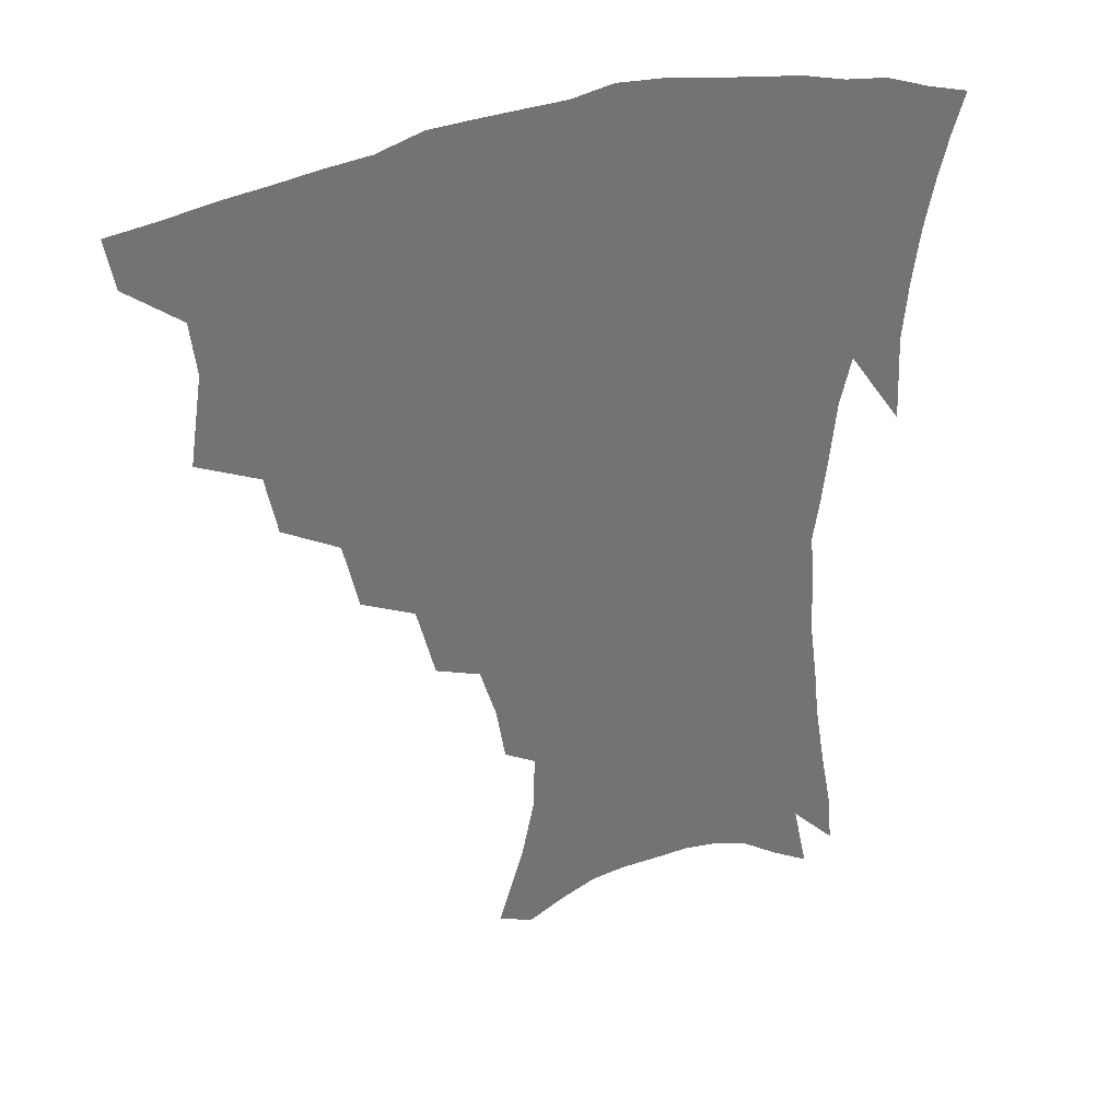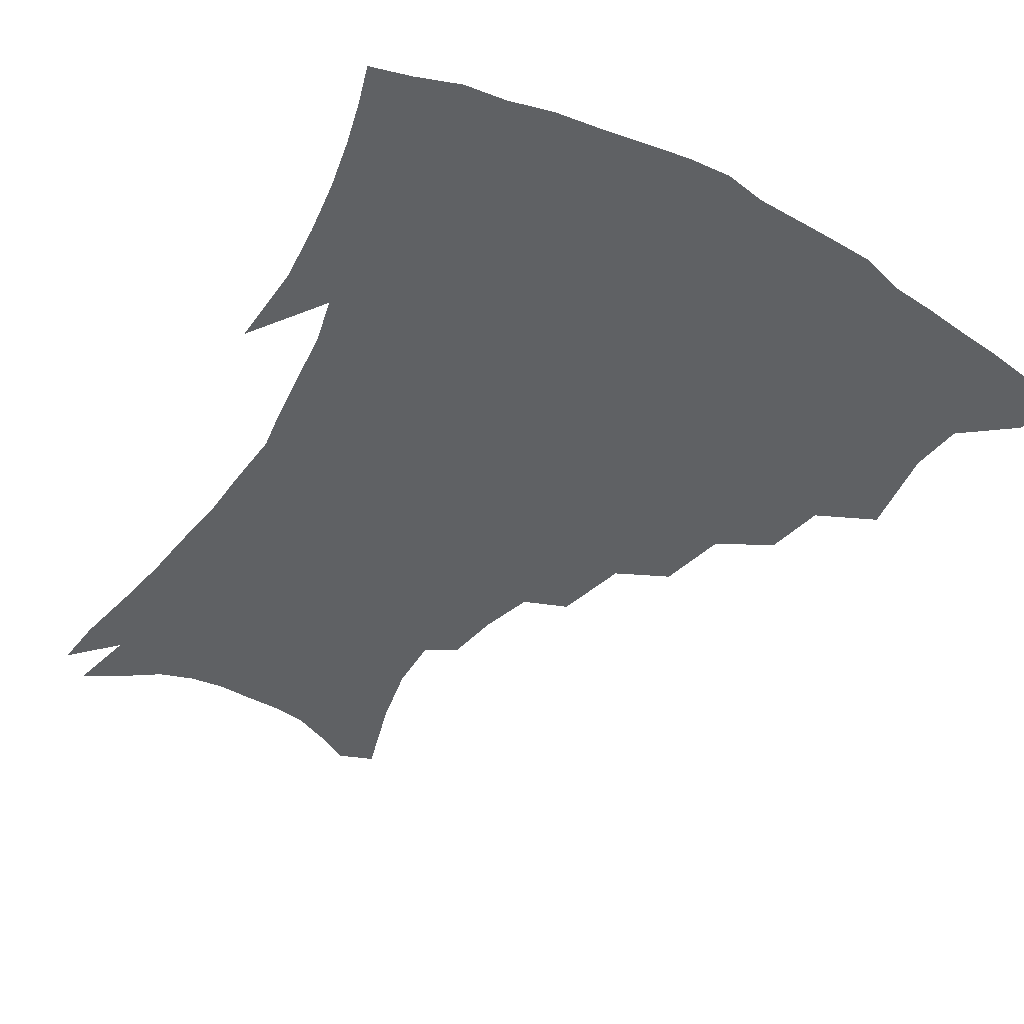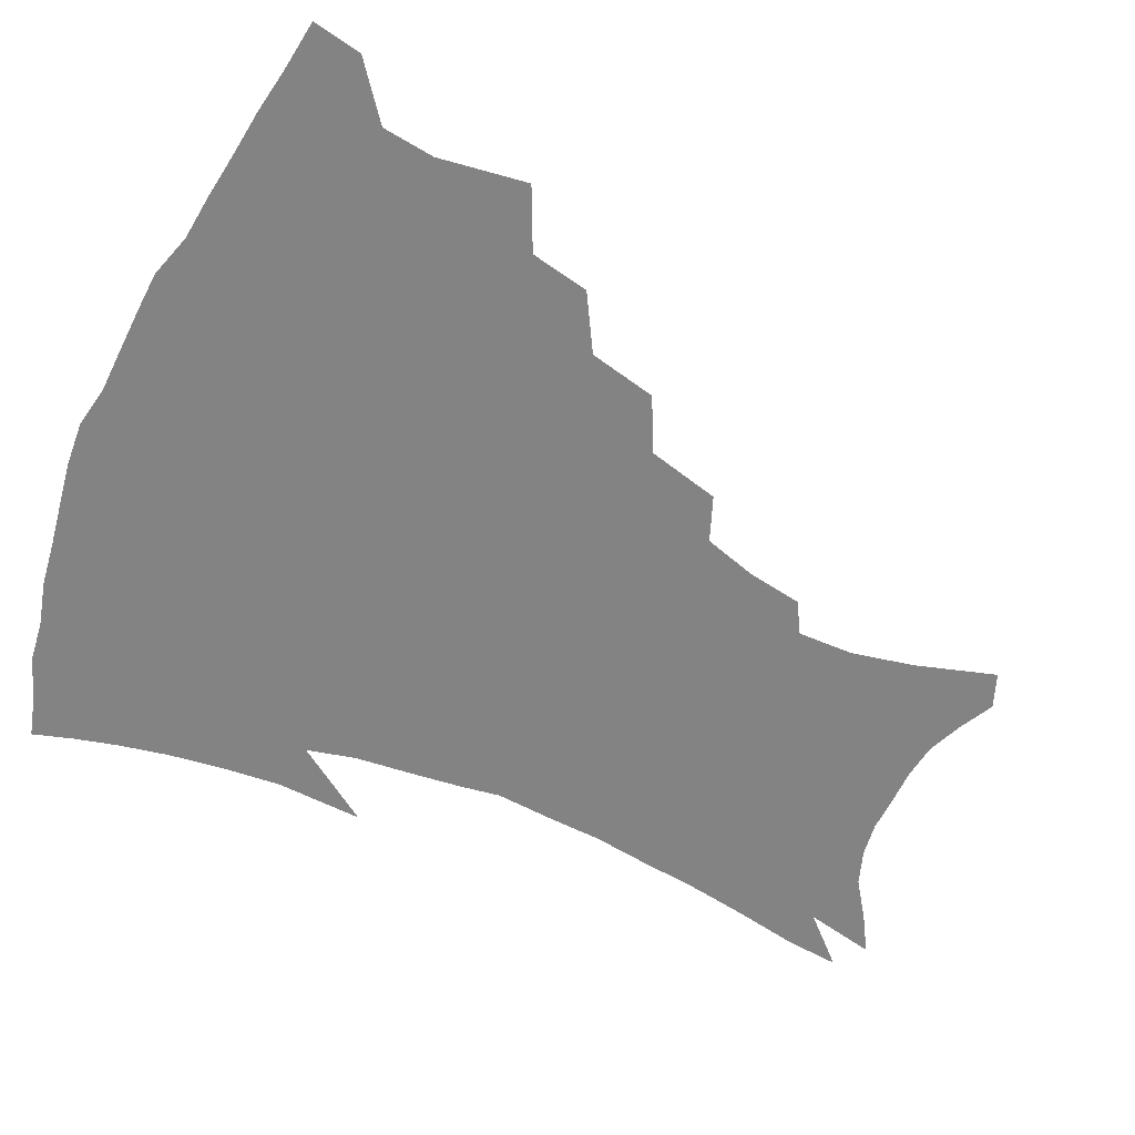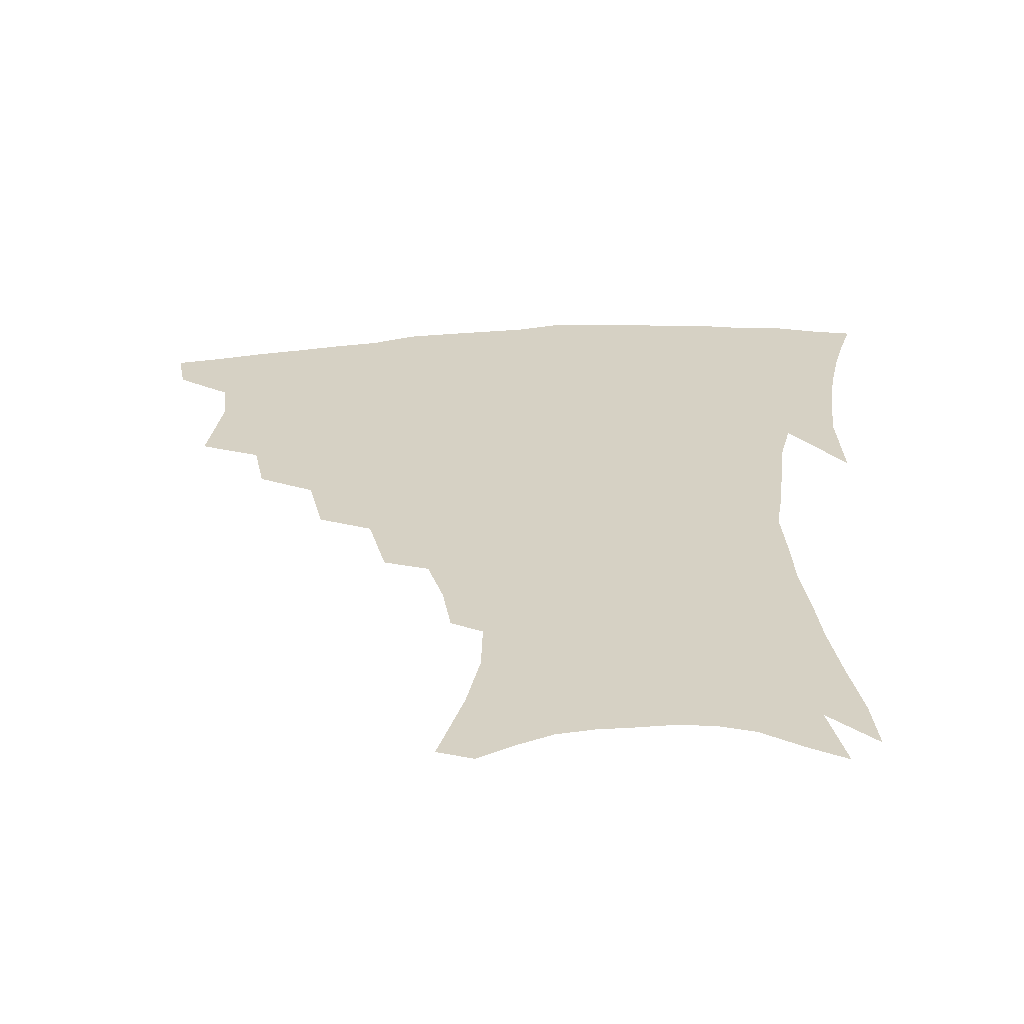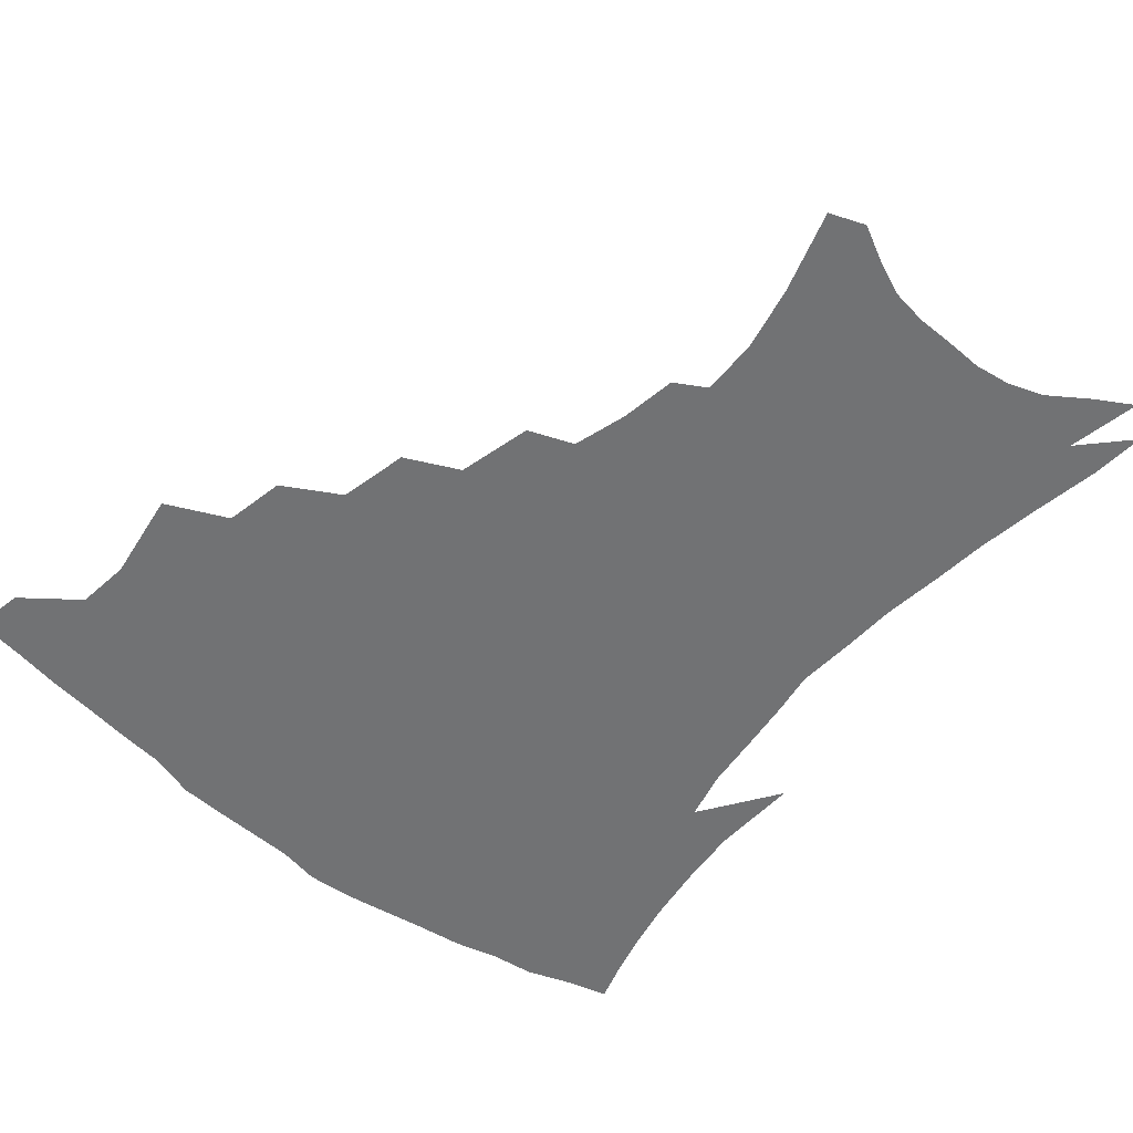
<metadata>
{"format":"obj","ext":"obj","renderer":"f3d","projection":"perspective","resolution":1024,"background":"white","views":[{"elev":35.4,"azim":-22.7,"up":"+Y"},{"elev":-46.2,"azim":149.0,"up":"+Z"},{"elev":-61.0,"azim":-114.6,"up":"+Z"},{"elev":-62.1,"azim":3.2,"up":"+Y"},{"elev":-55.5,"azim":-40.0,"up":"+Z"}]}
</metadata>
<code>
v 439.8 397.3 0
v 436.8 413.6 0
v 455.3 336.8 0
v 459.7 366 0
v 457.7 383.4 0
v 455.9 399.6 0
v 453 415.6 0
v 479.3 307.8 0
v 475.4 327.2 0
v 477.6 354.1 0
v 476.2 371.4 0
v 473.5 386.8 0
v 471 402.2 0
v 468.4 418.1 0
v 502.7 274.6 0
v 497.7 297.1 0
v 496.5 323 0
v 493.6 339.9 0
v 493.5 359.8 0
v 491.3 374.9 0
v 488.8 389.5 0
v 486.2 404.4 0
v 483.9 420 0
v 526.3 241.9 0
v 520.3 266 0
v 514.9 286.6 0
v 512.6 311.3 0
v 511.2 331.2 0
v 510 349 0
v 507.4 362.6 0
v 505.5 377.4 0
v 503.4 391.7 0
v 501.2 406.2 0
v 498.8 422 0
v 549.3 200.4 0
v 546.3 218.5 0
v 541 236.1 0
v 535.5 257.3 0
v 531.1 277.9 0
v 527.3 295.6 0
v 525.3 315.1 0
v 524.8 336.2 0
v 523.4 351.6 0
v 521.5 365.5 0
v 519.7 379.6 0
v 517.7 393.9 0
v 515.6 408.7 0
v 513.7 423.5 0
v 546.5 128.1 0
v 554.7 154.9 0
v 559.1 175.8 0
v 559.5 194.3 0
v 557.2 214.2 0
v 553.6 229.4 0
v 549.4 247.8 0
v 545.3 265.3 0
v 542.5 287.5 0
v 540.4 305.7 0
v 539.3 323.9 0
v 537.9 339.2 0
v 536.8 353.8 0
v 535.6 367.9 0
v 533.5 381.5 0
v 532.2 395.5 0
v 530.3 410.4 0
v 528.6 427.9 0
v 558 123.6 0
v 562.3 143.6 0
v 567.8 168.6 0
v 568.1 183.3 0
v 567.6 204.1 0
v 565.2 223.1 0
v 562.1 240.7 0
v 558.7 255.6 0
v 555.8 274 0
v 553.9 293.8 0
v 552.6 310.9 0
v 551.9 327.9 0
v 550.4 340.7 0
v 550.1 356 0
v 549.4 369.6 0
v 548.4 382.9 0
v 546.9 396.6 0
v 544.7 412.2 0
v 543 428.6 0
v 569.3 129.4 0
v 574.6 153.2 0
v 577.7 176 0
v 577.3 193 0
v 575.8 211.2 0
v 573.7 231.6 0
v 571.1 245.7 0
v 568.6 263.5 0
v 566.8 282 0
v 565.1 297.3 0
v 564.3 314 0
v 564.1 330.6 0
v 563.2 343.1 0
v 563.2 357.6 0
v 562.7 370.7 0
v 561.9 383.8 0
v 561.2 397.2 0
v 559.6 411.8 0
v 557.3 429 0
v 580.9 134.2 0
v 585.5 160 0
v 586.2 177.2 0
v 585.7 196.9 0
v 584.2 212.9 0
v 582.2 233.5 0
v 580.3 249.1 0
v 578.5 265.6 0
v 577.2 285.2 0
v 576.5 302.3 0
v 576.1 317.4 0
v 575.8 331.2 0
v 575.9 345 0
v 576.3 359.1 0
v 575.5 371.4 0
v 575.4 384.4 0
v 574.9 397.8 0
v 573.4 412.8 0
v 571.5 429.4 0
v 592.6 135.9 0
v 595.1 161.4 0
v 595.3 181.4 0
v 594.3 199.3 0
v 592.9 220.7 0
v 591.1 236.5 0
v 589.7 252.1 0
v 588.3 268.6 0
v 587.6 288.7 0
v 587.4 304.8 0
v 587.3 317.8 0
v 587.6 332 0
v 588.1 346 0
v 588.8 359.5 0
v 589.5 372.4 0
v 589.1 384.8 0
v 588.7 397.9 0
v 587.2 413.9 0
v 585.2 431.9 0
v 604.6 135.9 0
v 604.8 162.8 0
v 604.2 183.6 0
v 603.1 201.2 0
v 601.6 220.5 0
v 600 237.5 0
v 599.1 254.8 0
v 598.3 271.2 0
v 597.9 288.5 0
v 598 303.8 0
v 598.3 317.8 0
v 599.1 332.9 0
v 599.7 345.1 0
v 601.3 360.3 0
v 601.9 372.4 0
v 602.2 384.9 0
v 602 398.3 0
v 601.6 412.9 0
v 599.6 430.8 0
v 616.6 136.3 0
v 615.3 157.1 0
v 613.5 181 0
v 611.9 201 0
v 610.3 220.8 0
v 609.7 233.9 0
v 608.4 253.7 0
v 607.9 271.1 0
v 608 287.4 0
v 608.5 302.6 0
v 609.3 319.5 0
v 610.4 331.9 0
v 611.9 346.7 0
v 613.1 359.9 0
v 614.4 371.7 0
v 615.6 384.2 0
v 616.2 397.1 0
v 616 411.4 0
v 614.6 428.4 0
v 628 134.6 0
v 625.4 155.5 0
v 622.7 180.3 0
v 620.9 200.2 0
v 619.2 219.5 0
v 618.4 236.8 0
v 617.7 253 0
v 617.8 268.3 0
v 618.1 284.3 0
v 618.9 299.7 0
v 620 315.8 0
v 621.4 331.8 0
v 623.2 345.1 0
v 624.8 357.5 0
v 626.7 370.7 0
v 628.4 383.2 0
v 629.7 395.8 0
v 630.2 409.6 0
v 629.5 425.9 0
v 639.4 130.6 0
v 636.1 151.3 0
v 632.4 177 0
v 630.3 196.7 0
v 628.5 215.8 0
v 628.2 230.7 0
v 627 250 0
v 627.2 265.4 0
v 628.2 279.7 0
v 629 296.7 0
v 630.4 313.8 0
v 632.4 326.9 0
v 634.1 343.8 0
v 636.3 355.8 0
v 638.6 369.3 0
v 640.9 381.8 0
v 643.4 393.9 0
v 644.4 407 0
v 643.9 423.8 0
v 652.2 121.7 0
v 646.8 146.9 0
v 643.9 167.9 0
v 640.5 190.7 0
v 638 211.2 0
v 637.1 228 0
v 636.9 243.6 0
v 636.9 260.1 0
v 637.7 275.6 0
v 638.8 292.8 0
v 640.7 308.8 0
v 642.9 324.3 0
v 645 339.8 0
v 647.6 354.4 0
v 650.3 366.7 0
v 652.8 379.1 0
v 655.6 392.1 0
v 657.8 404.5 0
v 658.7 419.9 0
v 664.2 114.5 0
v 659.2 137.8 0
v 655.5 159.5 0
v 652.8 179.5 0
v 649.5 200.8 0
v 648.1 218.4 0
v 647.1 235.6 0
v 646.8 252.8 0
v 646.9 270.3 0
v 649.1 284.2 0
v 651.1 300.9 0
v 653.3 318.7 0
v 655.6 336.1 0
v 658.8 349.2 0
v 661.9 365 0
v 665 377.6 0
v 667.9 389.8 0
v 670.6 402.4 0
v 672.6 418.1 0
v 674 122.3 0
v 672.4 140 0
v 668.3 161.9 0
v 664.9 182.5 0
v 663 200.1 0
v 660.4 219.9 0
v 659.6 236.6 0
v 658.1 257.4 0
v 660.2 270.9 0
v 662.3 287.7 0
v 664.4 307.4 0
v 668.3 323.5 0
v 669.5 345.7 0
v 672.9 360 0
v 676.7 373.2 0
v 680.1 386.7 0
v 683.4 399.2 0
v 686.9 412.8 0
v 686.3 297.4 0
v 684.9 326.6 0
v 686.7 346.6 0
v 689.3 364.9 0
v 692.7 381.3 0
v 696.3 395.5 0
v 700.5 408.9 0
f 5 6 1
f 1 6 2
f 6 7 2
f 9 10 3
f 3 10 4
f 10 11 4
f 4 11 5
f 11 12 5
f 5 12 6
f 12 13 6
f 6 13 7
f 13 14 7
f 16 17 8
f 8 17 9
f 17 18 9
f 9 18 10
f 18 19 10
f 10 19 11
f 19 20 11
f 11 20 12
f 20 21 12
f 12 21 13
f 21 22 13
f 13 22 14
f 22 23 14
f 25 26 15
f 15 26 16
f 26 27 16
f 16 27 17
f 27 28 17
f 17 28 18
f 28 29 18
f 18 29 19
f 29 30 19
f 19 30 20
f 30 31 20
f 20 31 21
f 31 32 21
f 21 32 22
f 32 33 22
f 22 33 23
f 33 34 23
f 37 38 24
f 24 38 25
f 38 39 25
f 25 39 26
f 39 40 26
f 26 40 27
f 40 41 27
f 27 41 28
f 41 42 28
f 28 42 29
f 42 43 29
f 29 43 30
f 43 44 30
f 30 44 31
f 44 45 31
f 31 45 32
f 45 46 32
f 32 46 33
f 46 47 33
f 33 47 34
f 47 48 34
f 52 53 35
f 35 53 36
f 53 54 36
f 36 54 37
f 54 55 37
f 37 55 38
f 55 56 38
f 38 56 39
f 56 57 39
f 39 57 40
f 57 58 40
f 40 58 41
f 58 59 41
f 41 59 42
f 59 60 42
f 42 60 43
f 60 61 43
f 43 61 44
f 61 62 44
f 44 62 45
f 62 63 45
f 45 63 46
f 63 64 46
f 46 64 47
f 64 65 47
f 47 65 48
f 65 66 48
f 67 68 49
f 49 68 50
f 68 69 50
f 50 69 51
f 69 70 51
f 51 70 52
f 70 71 52
f 52 71 53
f 71 72 53
f 53 72 54
f 72 73 54
f 54 73 55
f 73 74 55
f 55 74 56
f 74 75 56
f 56 75 57
f 75 76 57
f 57 76 58
f 76 77 58
f 58 77 59
f 77 78 59
f 59 78 60
f 78 79 60
f 60 79 61
f 79 80 61
f 61 80 62
f 80 81 62
f 62 81 63
f 81 82 63
f 63 82 64
f 82 83 64
f 64 83 65
f 83 84 65
f 65 84 66
f 84 85 66
f 67 86 68
f 86 87 68
f 68 87 69
f 87 88 69
f 69 88 70
f 88 89 70
f 70 89 71
f 89 90 71
f 71 90 72
f 90 91 72
f 72 91 73
f 91 92 73
f 73 92 74
f 92 93 74
f 74 93 75
f 93 94 75
f 75 94 76
f 94 95 76
f 76 95 77
f 95 96 77
f 77 96 78
f 96 97 78
f 78 97 79
f 97 98 79
f 79 98 80
f 98 99 80
f 80 99 81
f 99 100 81
f 81 100 82
f 100 101 82
f 82 101 83
f 101 102 83
f 83 102 84
f 102 103 84
f 84 103 85
f 103 104 85
f 86 105 87
f 105 106 87
f 87 106 88
f 106 107 88
f 88 107 89
f 107 108 89
f 89 108 90
f 108 109 90
f 90 109 91
f 109 110 91
f 91 110 92
f 110 111 92
f 92 111 93
f 111 112 93
f 93 112 94
f 112 113 94
f 94 113 95
f 113 114 95
f 95 114 96
f 114 115 96
f 96 115 97
f 115 116 97
f 97 116 98
f 116 117 98
f 98 117 99
f 117 118 99
f 99 118 100
f 118 119 100
f 100 119 101
f 119 120 101
f 101 120 102
f 120 121 102
f 102 121 103
f 121 122 103
f 103 122 104
f 122 123 104
f 105 124 106
f 124 125 106
f 106 125 107
f 125 126 107
f 107 126 108
f 126 127 108
f 108 127 109
f 127 128 109
f 109 128 110
f 128 129 110
f 110 129 111
f 129 130 111
f 111 130 112
f 130 131 112
f 112 131 113
f 131 132 113
f 113 132 114
f 132 133 114
f 114 133 115
f 133 134 115
f 115 134 116
f 134 135 116
f 116 135 117
f 135 136 117
f 117 136 118
f 136 137 118
f 118 137 119
f 137 138 119
f 119 138 120
f 138 139 120
f 120 139 121
f 139 140 121
f 121 140 122
f 140 141 122
f 122 141 123
f 141 142 123
f 124 143 125
f 143 144 125
f 125 144 126
f 144 145 126
f 126 145 127
f 145 146 127
f 127 146 128
f 146 147 128
f 128 147 129
f 147 148 129
f 129 148 130
f 148 149 130
f 130 149 131
f 149 150 131
f 131 150 132
f 150 151 132
f 132 151 133
f 151 152 133
f 133 152 134
f 152 153 134
f 134 153 135
f 153 154 135
f 135 154 136
f 154 155 136
f 136 155 137
f 155 156 137
f 137 156 138
f 156 157 138
f 138 157 139
f 157 158 139
f 139 158 140
f 158 159 140
f 140 159 141
f 159 160 141
f 141 160 142
f 160 161 142
f 143 162 144
f 162 163 144
f 144 163 145
f 163 164 145
f 145 164 146
f 164 165 146
f 146 165 147
f 165 166 147
f 147 166 148
f 166 167 148
f 148 167 149
f 167 168 149
f 149 168 150
f 168 169 150
f 150 169 151
f 169 170 151
f 151 170 152
f 170 171 152
f 152 171 153
f 171 172 153
f 153 172 154
f 172 173 154
f 154 173 155
f 173 174 155
f 155 174 156
f 174 175 156
f 156 175 157
f 175 176 157
f 157 176 158
f 176 177 158
f 158 177 159
f 177 178 159
f 159 178 160
f 178 179 160
f 160 179 161
f 179 180 161
f 162 181 163
f 181 182 163
f 163 182 164
f 182 183 164
f 164 183 165
f 183 184 165
f 165 184 166
f 184 185 166
f 166 185 167
f 185 186 167
f 167 186 168
f 186 187 168
f 168 187 169
f 187 188 169
f 169 188 170
f 188 189 170
f 170 189 171
f 189 190 171
f 171 190 172
f 190 191 172
f 172 191 173
f 191 192 173
f 173 192 174
f 192 193 174
f 174 193 175
f 193 194 175
f 175 194 176
f 194 195 176
f 176 195 177
f 195 196 177
f 177 196 178
f 196 197 178
f 178 197 179
f 197 198 179
f 179 198 180
f 198 199 180
f 181 200 182
f 200 201 182
f 182 201 183
f 201 202 183
f 183 202 184
f 202 203 184
f 184 203 185
f 203 204 185
f 185 204 186
f 204 205 186
f 186 205 187
f 205 206 187
f 187 206 188
f 206 207 188
f 188 207 189
f 207 208 189
f 189 208 190
f 208 209 190
f 190 209 191
f 209 210 191
f 191 210 192
f 210 211 192
f 192 211 193
f 211 212 193
f 193 212 194
f 212 213 194
f 194 213 195
f 213 214 195
f 195 214 196
f 214 215 196
f 196 215 197
f 215 216 197
f 197 216 198
f 216 217 198
f 198 217 199
f 217 218 199
f 200 219 201
f 219 220 201
f 201 220 202
f 220 221 202
f 202 221 203
f 221 222 203
f 203 222 204
f 222 223 204
f 204 223 205
f 223 224 205
f 205 224 206
f 224 225 206
f 206 225 207
f 225 226 207
f 207 226 208
f 226 227 208
f 208 227 209
f 227 228 209
f 209 228 210
f 228 229 210
f 210 229 211
f 229 230 211
f 211 230 212
f 230 231 212
f 212 231 213
f 231 232 213
f 213 232 214
f 232 233 214
f 214 233 215
f 233 234 215
f 215 234 216
f 234 235 216
f 216 235 217
f 235 236 217
f 217 236 218
f 236 237 218
f 219 238 220
f 238 239 220
f 220 239 221
f 239 240 221
f 221 240 222
f 240 241 222
f 222 241 223
f 241 242 223
f 223 242 224
f 242 243 224
f 224 243 225
f 243 244 225
f 225 244 226
f 244 245 226
f 226 245 227
f 245 246 227
f 227 246 228
f 246 247 228
f 228 247 229
f 247 248 229
f 229 248 230
f 248 249 230
f 230 249 231
f 249 250 231
f 231 250 232
f 250 251 232
f 232 251 233
f 251 252 233
f 233 252 234
f 252 253 234
f 234 253 235
f 253 254 235
f 235 254 236
f 254 255 236
f 236 255 237
f 255 256 237
f 239 257 240
f 257 258 240
f 240 258 241
f 258 259 241
f 241 259 242
f 259 260 242
f 242 260 243
f 260 261 243
f 243 261 244
f 261 262 244
f 244 262 245
f 262 263 245
f 245 263 246
f 263 264 246
f 246 264 247
f 264 265 247
f 247 265 248
f 265 266 248
f 248 266 249
f 266 267 249
f 249 267 250
f 267 268 250
f 250 268 251
f 268 269 251
f 251 269 252
f 269 270 252
f 252 270 253
f 270 271 253
f 253 271 254
f 271 272 254
f 254 272 255
f 272 273 255
f 255 273 256
f 273 274 256
f 268 275 269
f 275 276 269
f 269 276 270
f 276 277 270
f 270 277 271
f 277 278 271
f 271 278 272
f 278 279 272
f 272 279 273
f 279 280 273
f 273 280 274
f 280 281 274

</code>
